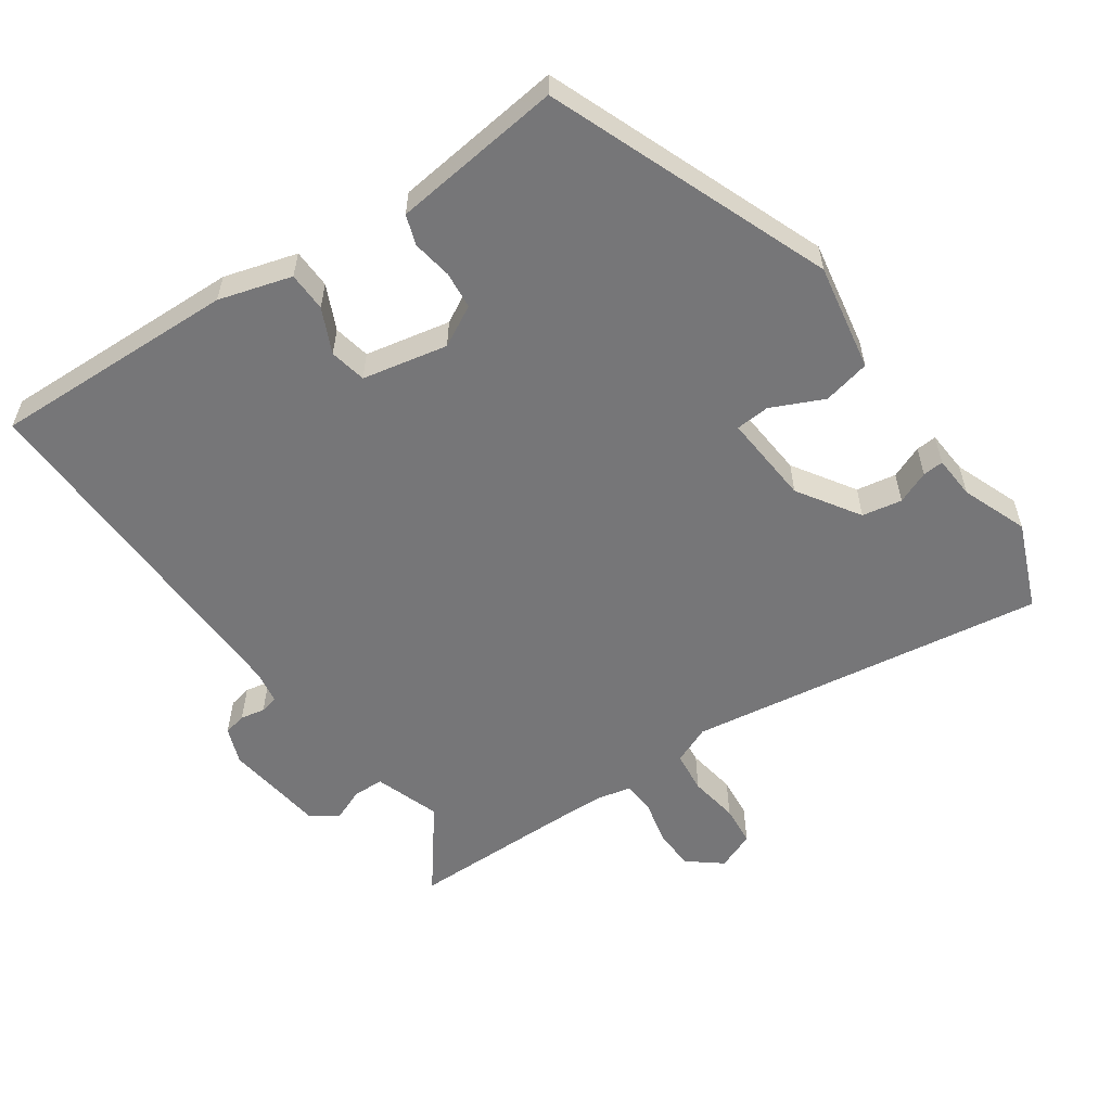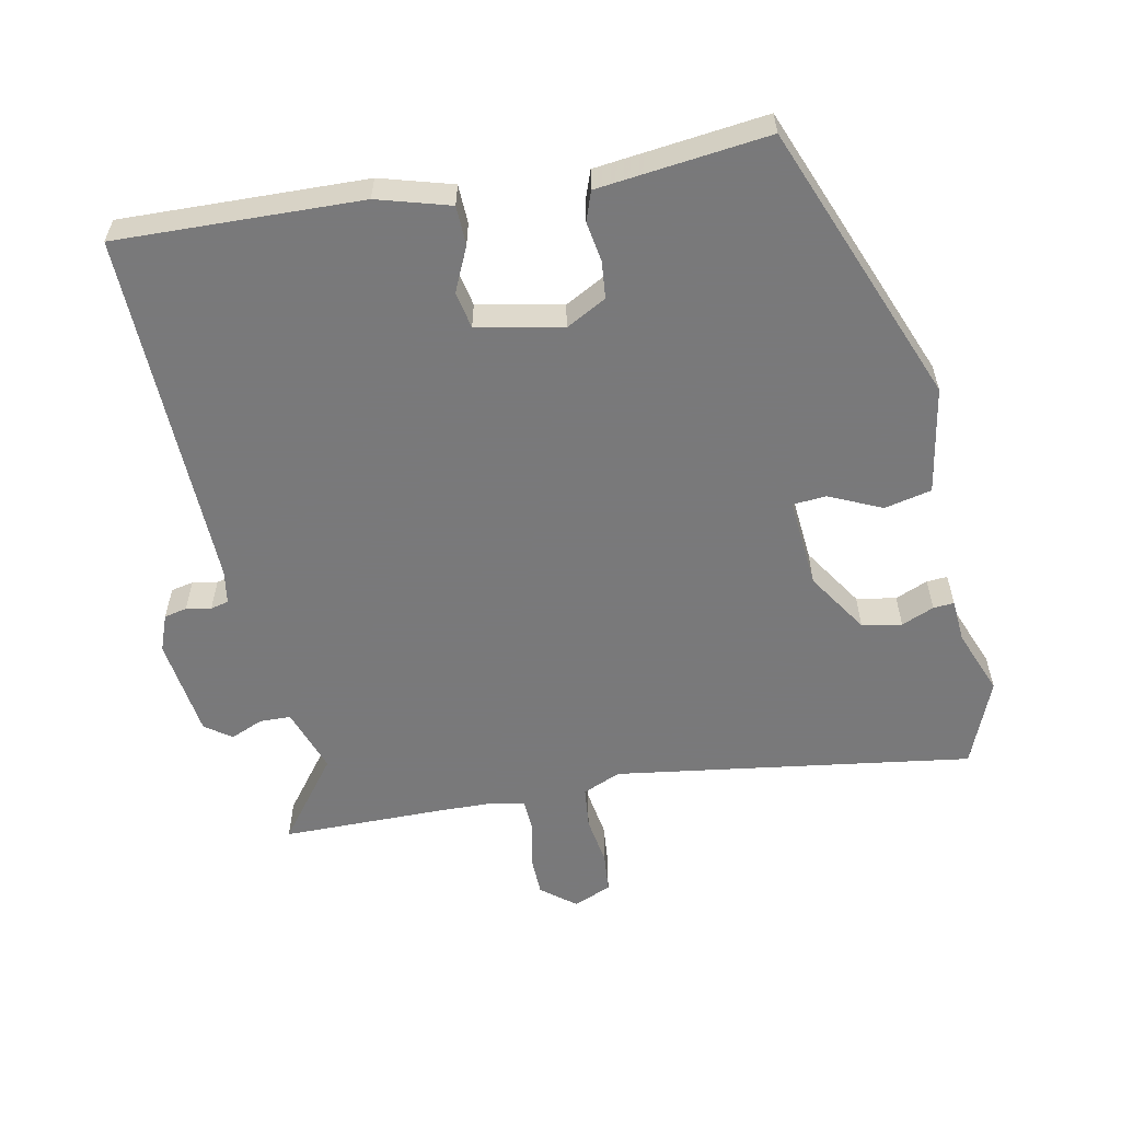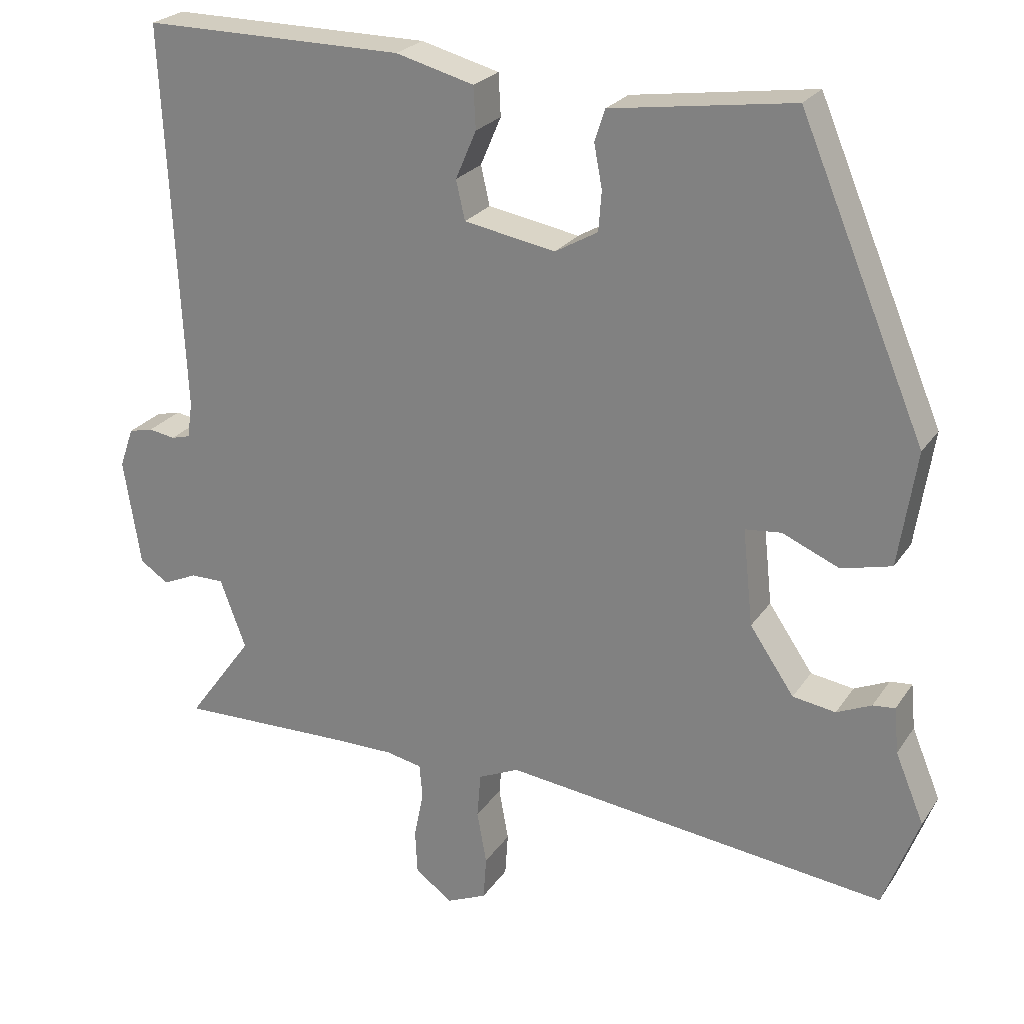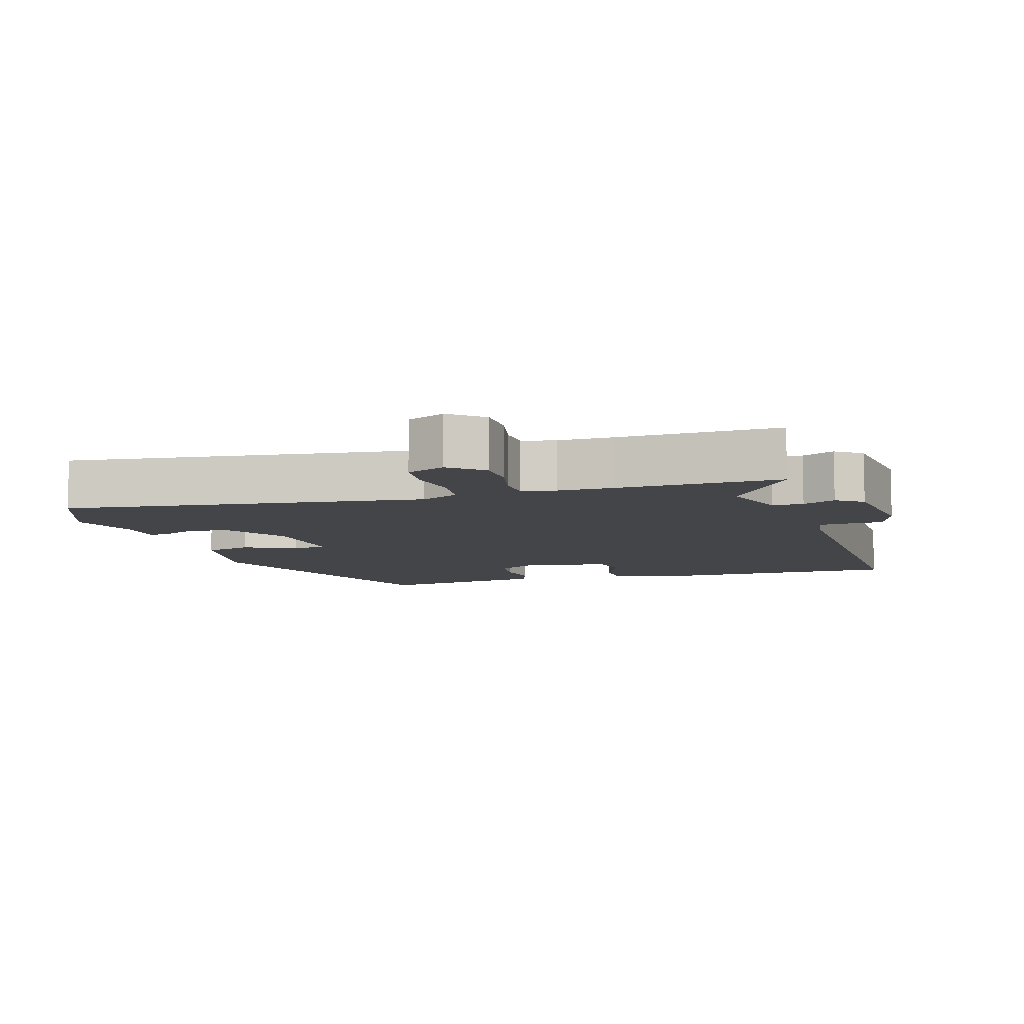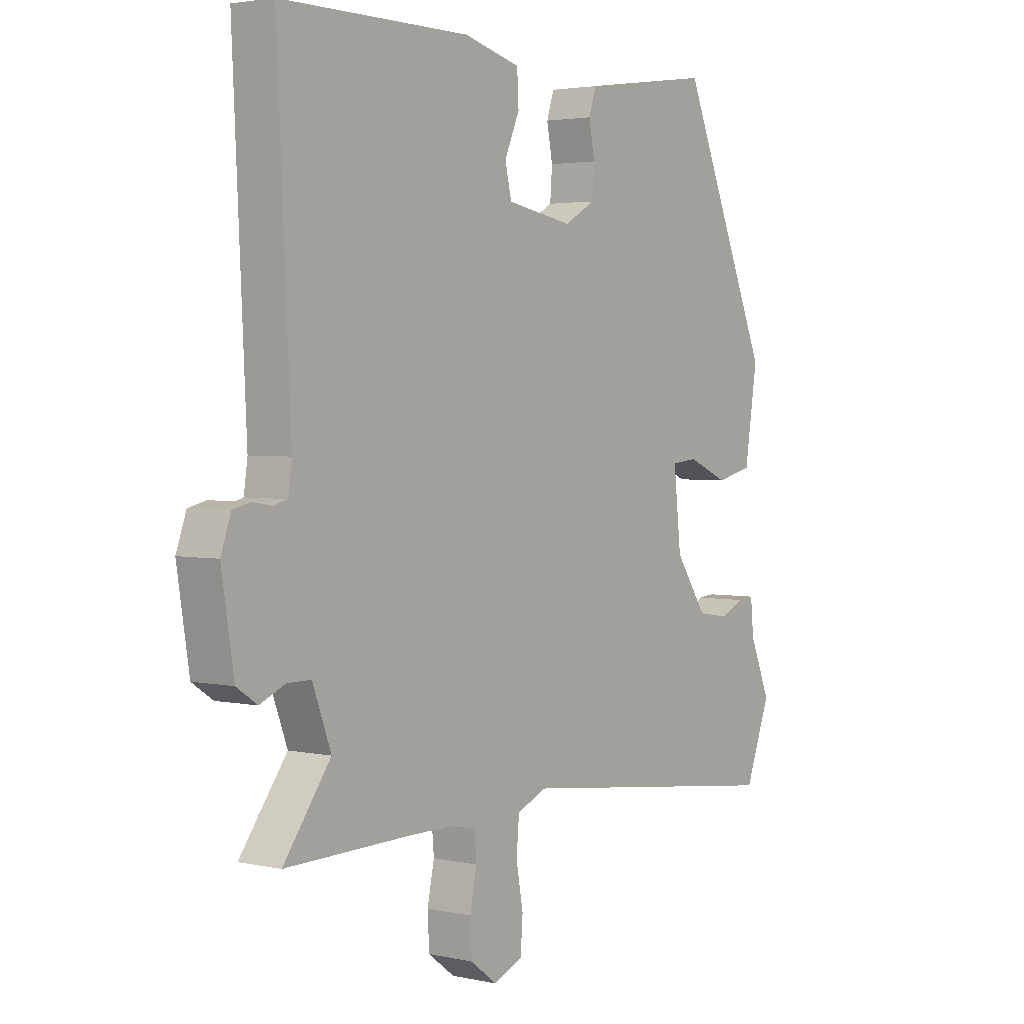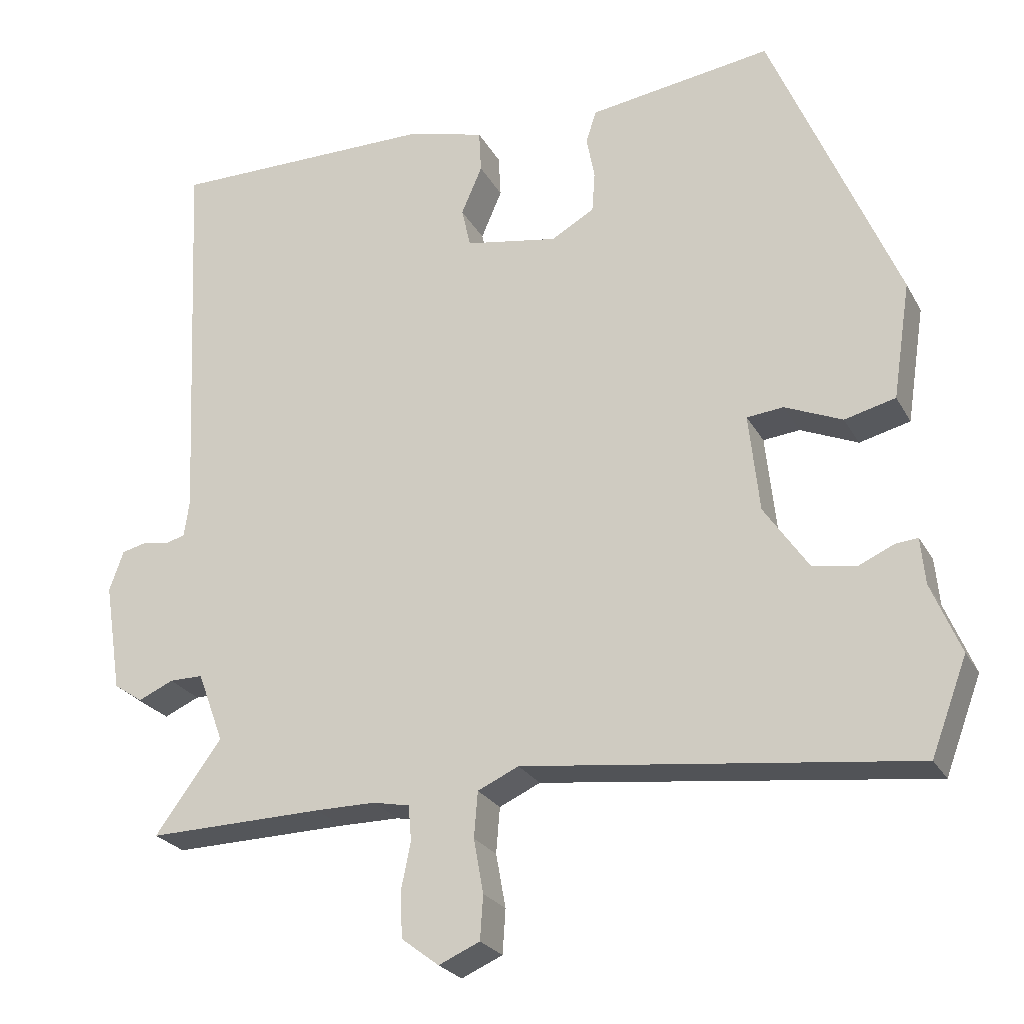
<metadata>
{"format":"obj","ext":"obj","renderer":"f3d","projection":"perspective","resolution":1024,"background":"white","views":[{"elev":-56.9,"azim":33.3,"up":"+Y"},{"elev":-57.8,"azim":10.0,"up":"+Y"},{"elev":24.2,"azim":25.7,"up":"+Z"},{"elev":-8.7,"azim":-164.0,"up":"+Y"},{"elev":2.9,"azim":-53.1,"up":"+Z"},{"elev":-24.8,"azim":22.9,"up":"+Z"}]}
</metadata>
<code>
v -0.315 0.07 -0.496
v -0.551 0.07 -0.501
v -0.462 0.07 -0.379
v -0.497 0.07 -0.285
v -0.542 0.07 -0.285
v -0.589 0.07 -0.306
v -0.628 0.07 -0.28
v -0.651 0.07 -0.134
v -0.632 0.07 -0.08
v -0.599 0.07 -0.072
v -0.563 0.07 -0.078
v -0.537 0.07 -0.071
v -0.53 0.07 -0.022
v -0.555 0.07 0.502
v -0.2 0.07 0.5
v -0.094 0.07 0.472
v -0.091 0.07 0.415
v -0.119 0.07 0.35
v -0.107 0.07 0.297
v 0.017 0.07 0.275
v 0.075 0.07 0.308
v 0.079 0.07 0.362
v 0.068 0.07 0.42
v 0.082 0.07 0.463
v 0.159 0.07 0.474
v 0.328 0.07 0.498
v 0.498 0.07 0.095
v 0.474 0.07 -0.061
v 0.406 0.07 -0.078
v 0.329 0.07 -0.045
v 0.28 0.07 -0.05
v 0.294 0.07 -0.181
v 0.354 0.07 -0.269
v 0.412 0.07 -0.278
v 0.459 0.07 -0.257
v 0.489 0.07 -0.254
v 0.495 0.07 -0.316
v 0.534 0.07 -0.41
v 0.486 0.07 -0.537
v -0.035 0.07 -0.474
v -0.09 0.07 -0.499
v -0.095 0.07 -0.56
v -0.082 0.07 -0.632
v -0.086 0.07 -0.691
v -0.141 0.07 -0.715
v -0.191 0.07 -0.677
v -0.194 0.07 -0.617
v -0.181 0.07 -0.553
v -0.185 0.07 -0.506
v -0.234 0.07 -0.496
v -0.315 0 -0.496
v -0.551 0 -0.501
v -0.462 0 -0.379
v -0.497 0 -0.285
v -0.542 0 -0.285
v -0.589 0 -0.306
v -0.628 0 -0.28
v -0.651 0 -0.134
v -0.632 0 -0.08
v -0.599 0 -0.072
v -0.563 0 -0.078
v -0.537 0 -0.071
v -0.53 0 -0.022
v -0.555 0 0.502
v -0.2 0 0.5
v -0.094 0 0.472
v -0.091 0 0.415
v -0.119 0 0.35
v -0.107 0 0.297
v 0.017 0 0.275
v 0.075 0 0.308
v 0.079 0 0.362
v 0.068 0 0.42
v 0.082 0 0.463
v 0.159 0 0.474
v 0.328 0 0.498
v 0.498 0 0.095
v 0.474 0 -0.061
v 0.406 0 -0.078
v 0.329 0 -0.045
v 0.28 0 -0.05
v 0.294 0 -0.181
v 0.354 0 -0.269
v 0.412 0 -0.278
v 0.459 0 -0.257
v 0.489 0 -0.254
v 0.495 0 -0.316
v 0.534 0 -0.41
v 0.486 0 -0.537
v -0.035 0 -0.474
v -0.09 0 -0.499
v -0.095 0 -0.56
v -0.082 0 -0.632
v -0.086 0 -0.691
v -0.141 0 -0.715
v -0.191 0 -0.677
v -0.194 0 -0.617
v -0.181 0 -0.553
v -0.185 0 -0.506
v -0.234 0 -0.496
f 45 46 47 48
f 45 48 49
f 42 43 44 45
f 41 42 45 49
f 40 41 49 50
f 37 38 39 40
f 34 35 36 37
f 33 34 37 40
f 32 33 40 50
f 27 28 29 30
f 27 30 31
f 26 27 31
f 25 26 31
f 22 23 24 25
f 21 22 25 31
f 20 21 31 32
f 15 16 17 18
f 13 14 15 18
f 12 13 18 19
f 8 9 10 11
f 8 11 12
f 5 6 7 8
f 4 5 8 12
f 3 4 12 19
f 1 2 3
f 19 20 32 50
f 1 3 19 50
f 98 97 96 95
f 99 98 95
f 95 94 93 92
f 99 95 92 91
f 100 99 91 90
f 90 89 88 87
f 87 86 85 84
f 90 87 84 83
f 100 90 83 82
f 80 79 78 77
f 81 80 77
f 81 77 76
f 81 76 75
f 75 74 73 72
f 81 75 72 71
f 82 81 71 70
f 68 67 66 65
f 68 65 64 63
f 69 68 63 62
f 61 60 59 58
f 62 61 58
f 58 57 56 55
f 62 58 55 54
f 69 62 54 53
f 53 52 51
f 100 82 70 69
f 100 69 53 51
f 1 51 52 2
f 2 52 53 3
f 3 53 54 4
f 4 54 55 5
f 5 55 56 6
f 6 56 57 7
f 7 57 58 8
f 8 58 59 9
f 9 59 60 10
f 10 60 61 11
f 11 61 62 12
f 12 62 63 13
f 13 63 64 14
f 14 64 65 15
f 15 65 66 16
f 16 66 67 17
f 17 67 68 18
f 18 68 69 19
f 19 69 70 20
f 20 70 71 21
f 21 71 72 22
f 22 72 73 23
f 23 73 74 24
f 24 74 75 25
f 25 75 76 26
f 26 76 77 27
f 27 77 78 28
f 28 78 79 29
f 29 79 80 30
f 30 80 81 31
f 31 81 82 32
f 32 82 83 33
f 33 83 84 34
f 34 84 85 35
f 35 85 86 36
f 36 86 87 37
f 37 87 88 38
f 38 88 89 39
f 39 89 90 40
f 40 90 91 41
f 41 91 92 42
f 42 92 93 43
f 43 93 94 44
f 44 94 95 45
f 45 95 96 46
f 46 96 97 47
f 47 97 98 48
f 48 98 99 49
f 49 99 100 50
f 50 100 51 1

</code>
